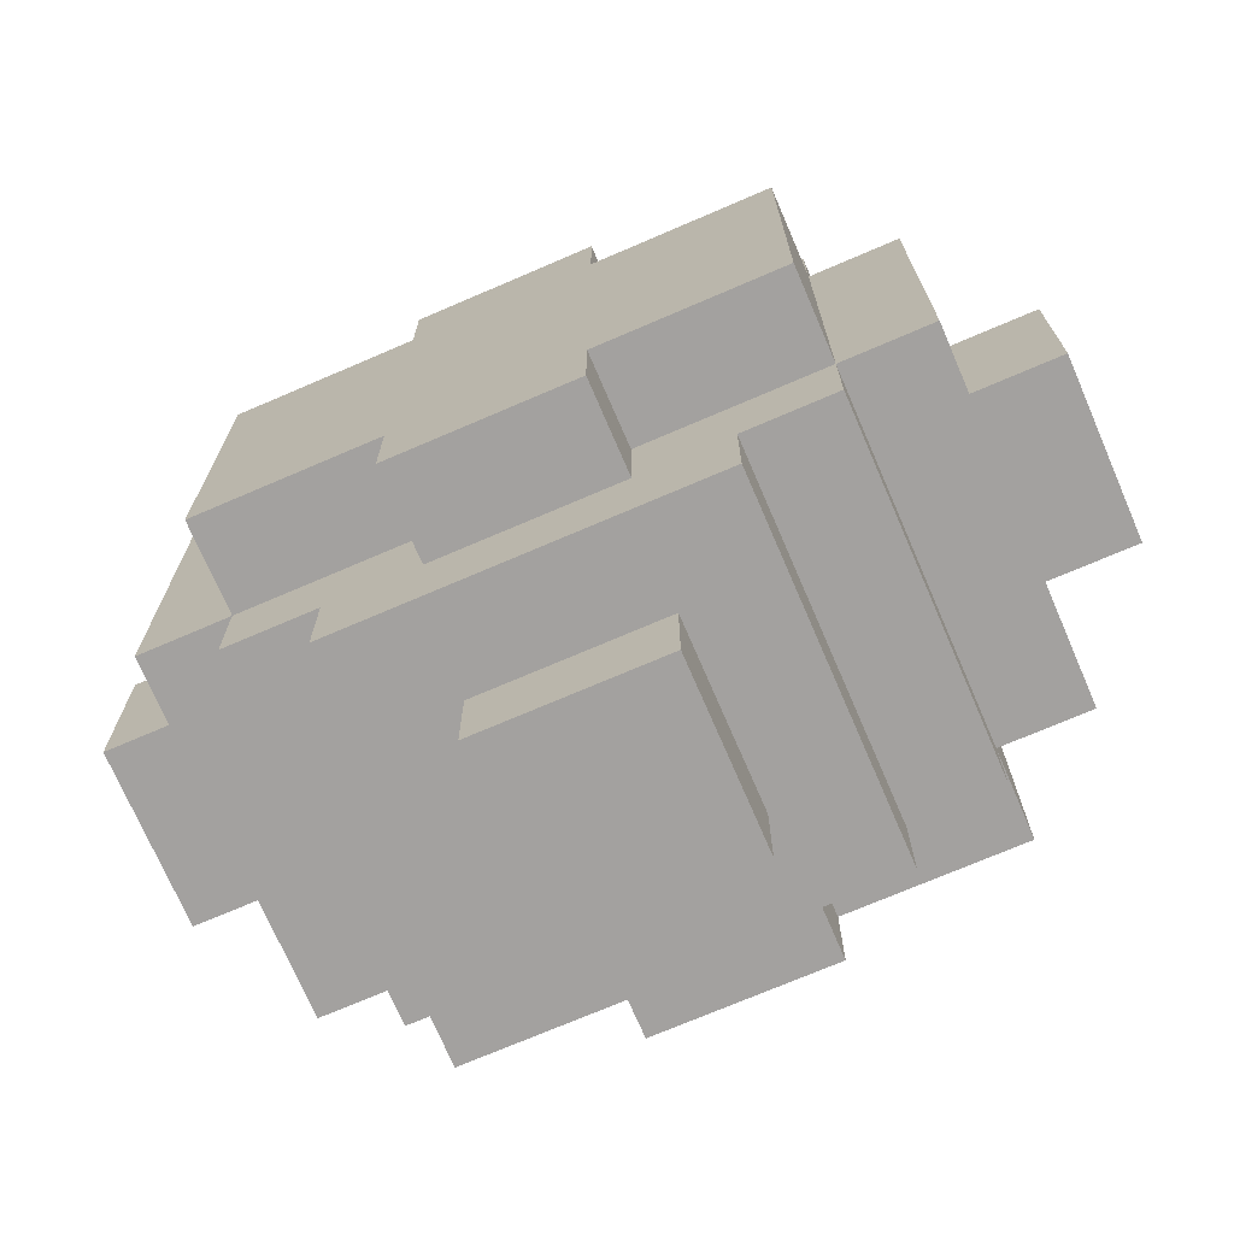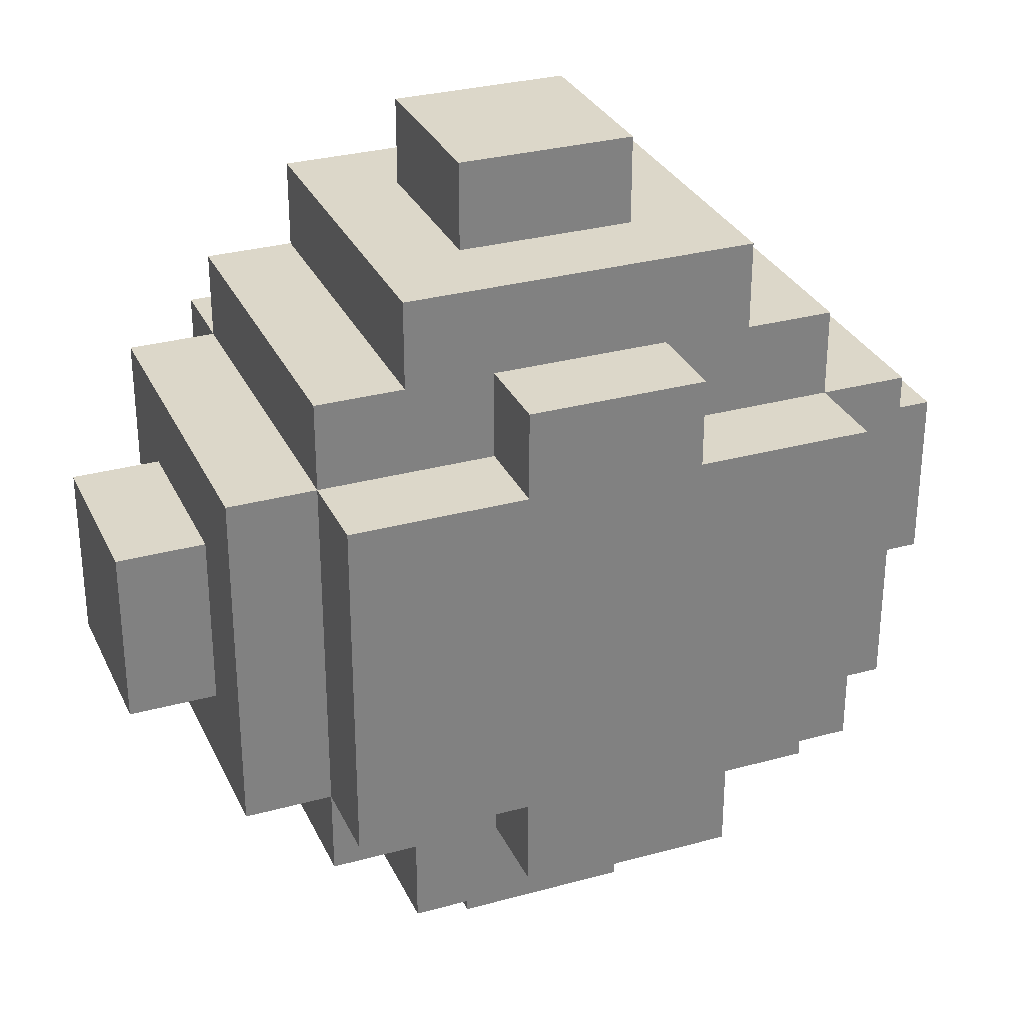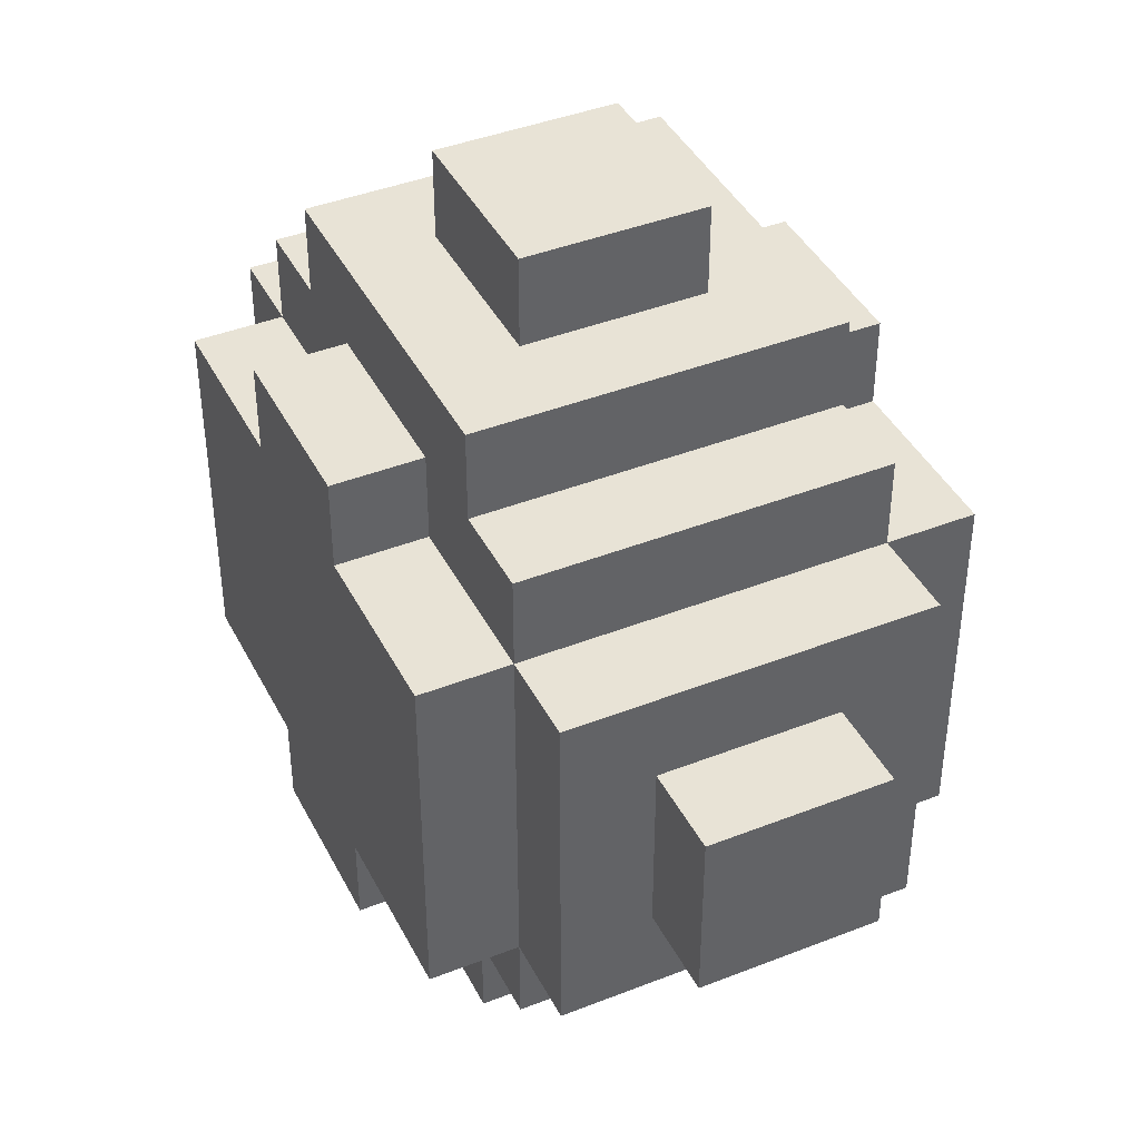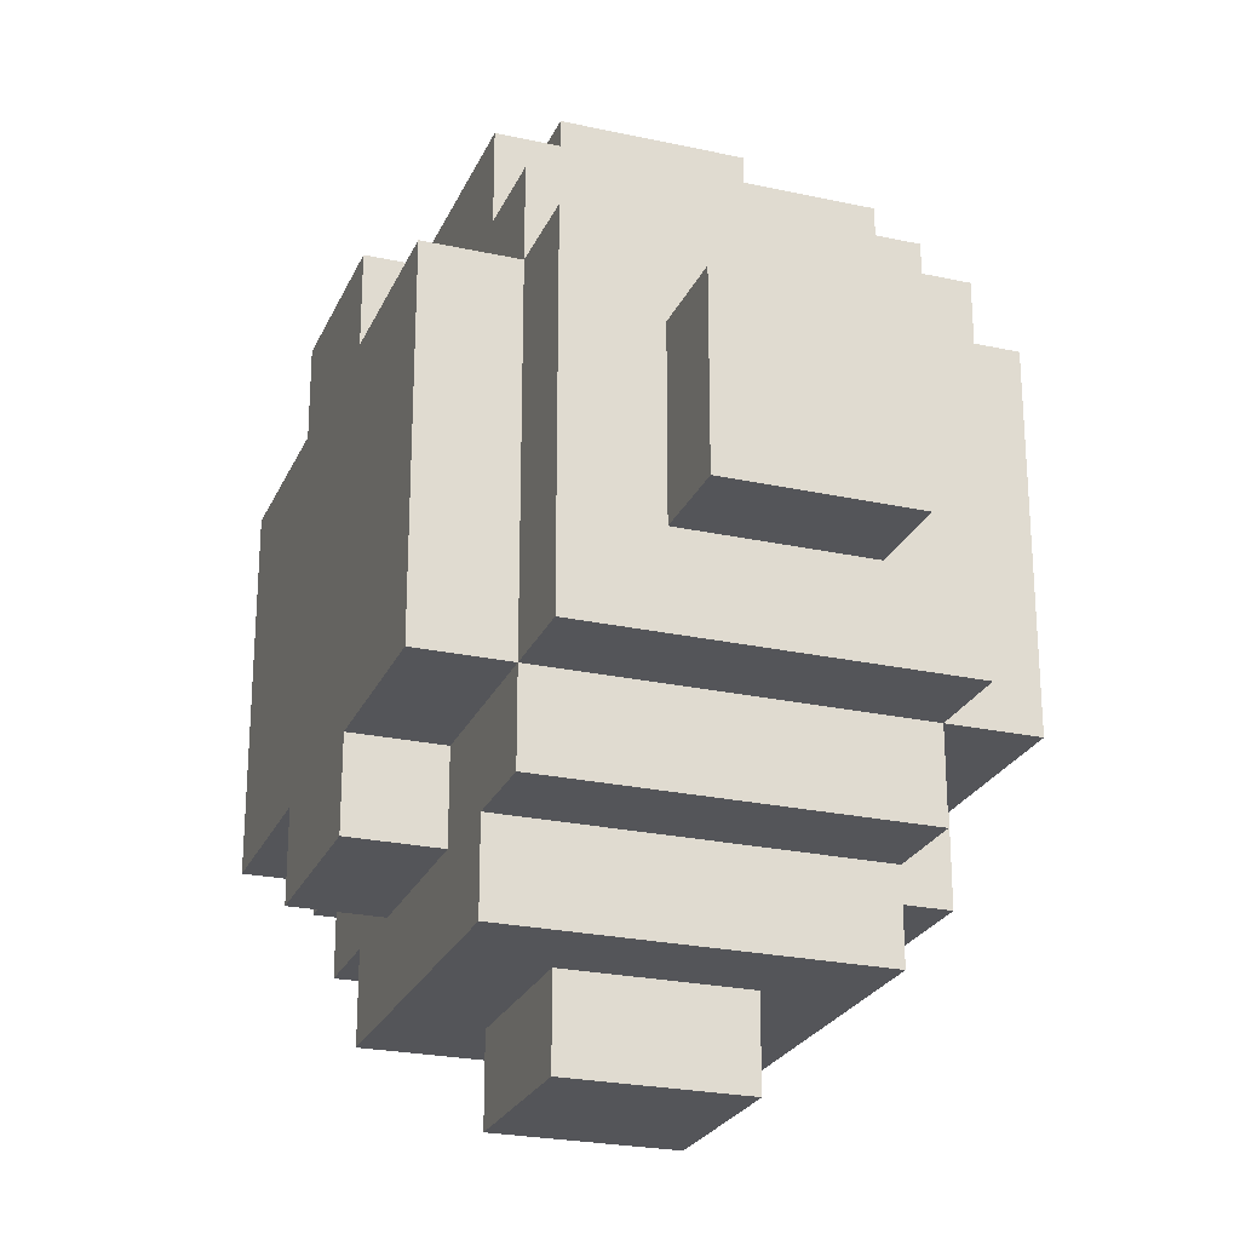
<metadata>
{"format":"obj","ext":"obj","renderer":"f3d","projection":"perspective","resolution":1024,"background":"white","views":[{"elev":-72.3,"azim":23.3,"up":"+Z"},{"elev":30.3,"azim":158.3,"up":"+Z"},{"elev":41.6,"azim":-115.4,"up":"+Z"},{"elev":-24.6,"azim":-109.7,"up":"+Z"}]}
</metadata>
<code>
g small_robot_arm_joint
v -5 2 1
v -5 2 -1
v -5 3 1
v -5 3 -1
v -5 4 1
v -5 4 -1
v -4 1 2
v -4 1 -1
v -4 1 -2
v -4 2 1
v -4 2 -1
v -4 3 1
v -4 3 -1
v -4 3 -2
v -4 4 2
v -4 4 1
v -4 4 -0
v -4 4 -1
v -4 4 -2
v -4 5 2
v -4 5 -0
v -4 5 -1
v -4 5 -2
v -3 0 2
v -3 0 -2
v -3 1 3
v -3 1 2
v -3 1 -1
v -3 1 -2
v -3 1 -3
v -3 2 3
v -3 2 2
v -3 3 -2
v -3 3 -3
v -3 4 3
v -3 4 2
v -3 4 -2
v -3 5 3
v -3 5 2
v -3 5 1
v -3 5 -0
v -3 5 -1
v -3 5 -2
v -3 5 -3
v -3 6 2
v -3 6 1
v -3 6 -2
v -2 1 4
v -2 1 3
v -2 1 -3
v -2 1 -4
v -2 2 3
v -2 2 -3
v -2 2 -4
v -2 3 4
v -2 3 3
v -2 3 -3
v -2 4 3
v -2 4 -3
v -2 4 -4
v -2 5 4
v -2 5 3
v -2 5 -3
v -2 5 -4
v -1 0 3
v -1 0 2
v -1 0 -2
v -1 0 -3
v -1 1 3
v -1 1 2
v -1 1 -2
v -1 1 -3
v -1 2 5
v -1 2 4
v -1 2 2
v -1 2 1
v -1 2 -1
v -1 2 -2
v -1 2 -4
v -1 2 -5
v -1 3 5
v -1 3 4
v -1 3 -4
v -1 3 -5
v -1 4 5
v -1 4 4
v -1 4 2
v -1 4 1
v -1 4 -1
v -1 4 -2
v -1 4 -4
v -1 4 -5
v -1 5 3
v -1 5 2
v -1 5 -2
v -1 5 -3
v -1 6 3
v -1 6 2
v -1 6 -2
v -1 6 -3
v -2 2 2
v -2 2 1
v -2 2 -1
v -2 2 -2
v -2 4 2
v -2 4 1
v -2 4 -1
v -2 4 -2
v 1 0 3
v 1 0 2
v 1 0 -2
v 1 0 -3
v 1 1 3
v 1 1 2
v 1 1 -2
v 1 1 -3
v 1 2 5
v 1 2 4
v 1 2 -4
v 1 2 -5
v 1 3 5
v 1 3 4
v 1 4 5
v 1 4 4
v 1 4 -4
v 1 4 -5
v 1 5 3
v 1 5 2
v 1 5 -2
v 1 5 -3
v 1 6 3
v 1 6 2
v 1 6 -2
v 1 6 -3
v 2 1 4
v 2 1 3
v 2 1 -3
v 2 1 -4
v 2 2 4
v 2 2 3
v 2 2 -3
v 2 2 -4
v 2 3 3
v 2 4 4
v 2 4 3
v 2 4 -3
v 2 4 -4
v 2 5 4
v 2 5 3
v 2 5 -3
v 2 5 -4
v 3 0 2
v 3 0 -2
v 3 1 3
v 3 1 2
v 3 1 -0
v 3 1 -1
v 3 1 -2
v 3 1 -3
v 3 2 2
v 3 2 -2
v 3 3 3
v 3 3 2
v 3 4 2
v 3 4 -2
v 3 4 -3
v 3 5 3
v 3 5 2
v 3 5 1
v 3 5 -0
v 3 5 -1
v 3 5 -2
v 3 5 -3
v 3 6 2
v 3 6 -0
v 3 6 -2
v 4 1 2
v 4 1 -0
v 4 1 -1
v 4 1 -2
v 4 2 2
v 4 2 1
v 4 2 -0
v 4 2 -1
v 4 2 -2
v 4 3 1
v 4 4 2
v 4 4 1
v 4 4 -0
v 4 4 -1
v 4 5 2
v 4 5 1
v 4 5 -1
v 4 5 -2
v 5 2 1
v 5 2 -0
v 5 2 -1
v 5 3 1
v 5 3 -0
v 5 4 1
v 5 4 -0
v 5 4 -1
v -1 2 5
v -1 3 5
v -1 4 5
v 1 2 5
v 1 3 5
v 1 4 5
v -2 1 4
v -2 3 4
v -2 5 4
v -1 1 4
v -1 2 4
v -1 3 4
v -1 4 4
v 0 1 4
v 0 2 4
v 0 4 4
v 0 5 4
v 1 2 4
v 1 3 4
v 1 4 4
v 2 1 4
v 2 2 4
v 2 4 4
v 2 5 4
v -3 1 3
v -3 2 3
v -3 4 3
v -3 5 3
v -2 1 3
v -2 2 3
v -2 3 3
v -2 4 3
v -2 5 3
v -1 0 3
v -1 1 3
v -1 5 3
v -1 6 3
v 0 1 3
v 0 5 3
v 1 0 3
v 1 1 3
v 1 5 3
v 1 6 3
v 2 1 3
v 2 2 3
v 2 3 3
v 2 4 3
v 2 5 3
v 3 1 3
v 3 3 3
v 3 5 3
v -4 1 2
v -4 4 2
v -4 5 2
v -3 0 2
v -3 1 2
v -3 2 2
v -3 4 2
v -3 5 2
v -3 6 2
v -2 5 2
v -2 6 2
v -1 0 2
v -1 1 2
v -1 5 2
v -1 6 2
v 1 0 2
v 1 1 2
v 1 5 2
v 1 6 2
v 2 5 2
v 3 0 2
v 3 1 2
v 3 2 2
v 3 3 2
v 3 4 2
v 3 5 2
v 3 6 2
v 4 1 2
v 4 2 2
v 4 4 2
v 4 5 2
v -5 2 1
v -5 3 1
v -5 4 1
v -4 2 1
v -4 3 1
v -4 4 1
v -2 2 1
v -2 4 1
v -1 2 1
v -1 4 1
v 4 2 1
v 4 3 1
v 4 4 1
v 5 2 1
v 5 3 1
v 5 4 1
v -2 2 -2
v -2 4 -2
v -1 2 -2
v -1 4 -2
v -2 2 2
v -2 4 2
v -1 2 2
v -1 4 2
v -5 2 -1
v -5 3 -1
v -5 4 -1
v -4 2 -1
v -4 3 -1
v -4 4 -1
v -2 2 -1
v -2 4 -1
v -1 2 -1
v -1 4 -1
v 4 2 -1
v 4 4 -1
v 5 2 -1
v 5 4 -1
v -4 1 -2
v -4 3 -2
v -4 4 -2
v -4 5 -2
v -3 0 -2
v -3 1 -2
v -3 3 -2
v -3 4 -2
v -3 5 -2
v -3 6 -2
v -2 5 -2
v -1 0 -2
v -1 1 -2
v -1 5 -2
v -1 6 -2
v 1 0 -2
v 1 1 -2
v 1 5 -2
v 1 6 -2
v 2 1 -2
v 2 5 -2
v 2 6 -2
v 3 0 -2
v 3 1 -2
v 3 2 -2
v 3 4 -2
v 3 5 -2
v 3 6 -2
v 4 1 -2
v 4 2 -2
v 4 5 -2
v -3 1 -3
v -3 3 -3
v -3 5 -3
v -2 1 -3
v -2 2 -3
v -2 3 -3
v -2 4 -3
v -2 5 -3
v -1 0 -3
v -1 1 -3
v -1 5 -3
v -1 6 -3
v 0 5 -3
v 1 0 -3
v 1 1 -3
v 1 5 -3
v 1 6 -3
v 2 1 -3
v 2 2 -3
v 2 4 -3
v 2 5 -3
v 3 1 -3
v 3 4 -3
v 3 5 -3
v -2 1 -4
v -2 2 -4
v -2 4 -4
v -2 5 -4
v -1 2 -4
v -1 3 -4
v -1 4 -4
v 0 2 -4
v 0 4 -4
v 0 5 -4
v 1 2 -4
v 1 4 -4
v 2 1 -4
v 2 2 -4
v 2 4 -4
v 2 5 -4
v -1 2 -5
v -1 3 -5
v -1 4 -5
v 0 2 -5
v 0 3 -5
v 1 2 -5
v 1 4 -5
v -1 0 3
v 1 0 3
v -3 0 2
v -1 0 2
v 1 0 2
v 3 0 2
v -3 0 -2
v -1 0 -2
v 1 0 -2
v 3 0 -2
v -1 0 -3
v 1 0 -3
v -2 1 4
v -1 1 4
v 0 1 4
v 2 1 4
v -3 1 3
v -2 1 3
v -1 1 3
v 0 1 3
v 1 1 3
v 2 1 3
v 3 1 3
v -4 1 2
v -3 1 2
v -1 1 2
v 1 1 2
v 3 1 2
v 4 1 2
v 3 1 -0
v 4 1 -0
v -4 1 -1
v -3 1 -1
v 3 1 -1
v 4 1 -1
v -4 1 -2
v -3 1 -2
v -1 1 -2
v 1 1 -2
v 2 1 -2
v 3 1 -2
v 4 1 -2
v -3 1 -3
v -2 1 -3
v -1 1 -3
v 1 1 -3
v 2 1 -3
v 3 1 -3
v -2 1 -4
v 2 1 -4
v -1 2 5
v 1 2 5
v -1 2 4
v 0 2 4
v 1 2 4
v -5 2 1
v -4 2 1
v 4 2 1
v 5 2 1
v 4 2 -0
v 5 2 -0
v -5 2 -1
v -4 2 -1
v 4 2 -1
v 5 2 -1
v -1 2 -4
v 0 2 -4
v 1 2 -4
v -1 2 -5
v 0 2 -5
v 1 2 -5
v -2 4 2
v -1 4 2
v -2 4 1
v -1 4 1
v -2 4 -1
v -1 4 -1
v -2 4 -2
v -1 4 -2
v -2 2 2
v -1 2 2
v -2 2 1
v -1 2 1
v -2 2 -1
v -1 2 -1
v -2 2 -2
v -1 2 -2
v -1 4 5
v 1 4 5
v -1 4 4
v 0 4 4
v 1 4 4
v -5 4 1
v -4 4 1
v 4 4 1
v 5 4 1
v -4 4 -0
v 4 4 -0
v 5 4 -0
v -5 4 -1
v -4 4 -1
v 4 4 -1
v 5 4 -1
v -1 4 -4
v 0 4 -4
v 1 4 -4
v -1 4 -5
v 1 4 -5
v -2 5 4
v 0 5 4
v 2 5 4
v -3 5 3
v -2 5 3
v -1 5 3
v 0 5 3
v 1 5 3
v 2 5 3
v 3 5 3
v -4 5 2
v -3 5 2
v -2 5 2
v -1 5 2
v 1 5 2
v 2 5 2
v 3 5 2
v 4 5 2
v -3 5 1
v 3 5 1
v 4 5 1
v -4 5 -0
v -3 5 -0
v 3 5 -0
v -4 5 -1
v -3 5 -1
v 3 5 -1
v 4 5 -1
v -4 5 -2
v -3 5 -2
v -2 5 -2
v -1 5 -2
v 1 5 -2
v 2 5 -2
v 3 5 -2
v 4 5 -2
v -3 5 -3
v -2 5 -3
v -1 5 -3
v 0 5 -3
v 1 5 -3
v 2 5 -3
v 3 5 -3
v -2 5 -4
v 0 5 -4
v 2 5 -4
v -1 6 3
v 1 6 3
v -3 6 2
v -2 6 2
v -1 6 2
v 1 6 2
v 3 6 2
v -3 6 1
v -2 6 1
v -1 6 1
v 1 6 1
v 2 6 -0
v 3 6 -0
v -1 6 -1
v 1 6 -1
v -3 6 -2
v -1 6 -2
v 1 6 -2
v 2 6 -2
v 3 6 -2
v -1 6 -3
v 1 6 -3
f 3 2 1
f 4 2 3
f 5 4 3
f 6 4 5
f 10 8 7
f 11 9 8
f 11 8 10
f 12 10 7
f 13 9 11
f 14 9 13
f 15 12 7
f 16 12 15
f 18 14 13
f 19 14 18
f 20 17 16
f 20 16 15
f 21 18 17
f 21 17 20
f 22 19 18
f 22 18 21
f 23 19 22
f 27 25 24
f 28 25 27
f 29 25 28
f 31 27 26
f 32 27 31
f 33 30 29
f 34 30 33
f 35 32 31
f 36 32 35
f 37 34 33
f 38 36 35
f 39 36 38
f 43 34 37
f 44 34 43
f 45 40 39
f 46 42 41
f 46 40 45
f 46 43 42
f 46 41 40
f 47 43 46
f 52 49 48
f 53 51 50
f 54 51 53
f 55 52 48
f 56 52 55
f 57 54 53
f 58 56 55
f 59 54 57
f 60 54 59
f 61 58 55
f 62 58 61
f 63 60 59
f 64 60 63
f 69 66 65
f 70 66 69
f 71 68 67
f 72 68 71
f 81 74 73
f 82 74 81
f 83 80 79
f 84 80 83
f 85 82 81
f 86 82 85
f 87 76 75
f 88 76 87
f 89 78 77
f 90 78 89
f 91 84 83
f 92 84 91
f 97 94 93
f 98 94 97
f 99 96 95
f 100 96 99
f 101 102 105
f 105 102 106
f 103 104 107
f 107 104 108
f 109 110 113
f 113 110 114
f 111 112 115
f 115 112 116
f 117 118 121
f 121 118 122
f 121 122 123
f 123 122 124
f 119 120 125
f 125 120 126
f 127 128 131
f 131 128 132
f 129 130 133
f 133 130 134
f 135 136 139
f 139 136 140
f 137 138 141
f 141 138 142
f 139 140 143
f 139 143 144
f 144 143 145
f 141 142 146
f 146 142 147
f 144 145 148
f 148 145 149
f 146 147 150
f 150 147 151
f 152 153 155
f 155 153 156
f 156 153 157
f 157 153 158
f 154 155 160
f 158 159 161
f 154 160 162
f 162 160 163
f 162 163 164
f 161 159 165
f 165 159 166
f 162 164 167
f 167 164 168
f 165 166 172
f 172 166 173
f 168 169 174
f 169 170 174
f 170 171 175
f 174 170 175
f 171 172 175
f 175 172 176
f 177 178 181
f 181 178 182
f 178 179 183
f 182 178 183
f 179 180 184
f 183 179 184
f 184 180 185
f 181 182 186
f 181 186 187
f 187 186 188
f 184 185 190
f 187 188 191
f 188 189 192
f 191 188 192
f 189 190 192
f 190 185 193
f 192 190 193
f 193 185 194
f 195 196 198
f 196 197 199
f 198 196 199
f 198 199 200
f 199 197 201
f 200 199 201
f 201 197 202
f 206 204 203
f 207 205 204
f 207 204 206
f 208 205 207
f 212 210 209
f 213 210 212
f 214 211 210
f 214 210 213
f 215 211 214
f 216 213 212
f 217 213 216
f 218 211 215
f 219 211 218
f 220 217 216
f 222 219 218
f 223 220 216
f 224 221 220
f 224 220 223
f 224 222 221
f 225 219 222
f 225 222 224
f 226 219 225
f 231 228 227
f 232 229 228
f 232 228 231
f 233 229 232
f 234 230 229
f 234 229 233
f 235 230 234
f 240 237 236
f 241 239 238
f 242 240 236
f 243 240 242
f 244 239 241
f 245 239 244
f 251 247 246
f 251 248 247
f 252 250 249
f 252 248 251
f 252 249 248
f 253 250 252
f 258 255 254
f 259 255 258
f 260 256 255
f 260 255 259
f 261 256 260
f 263 262 261
f 264 262 263
f 265 258 257
f 266 258 265
f 267 264 263
f 268 264 267
f 273 272 271
f 274 270 269
f 275 270 274
f 279 272 273
f 280 272 279
f 281 276 275
f 282 278 277
f 282 276 281
f 282 277 276
f 283 279 278
f 283 278 282
f 284 279 283
f 288 286 285
f 289 287 286
f 289 286 288
f 290 287 289
f 293 292 291
f 294 292 293
f 298 296 295
f 299 297 296
f 299 296 298
f 300 297 299
f 303 302 301
f 304 302 303
f 305 306 307
f 307 306 308
f 309 310 312
f 310 311 313
f 312 310 313
f 313 311 314
f 315 316 317
f 317 316 318
f 319 320 321
f 321 320 322
f 323 324 328
f 324 325 329
f 328 324 329
f 325 326 330
f 329 325 330
f 330 326 331
f 331 332 333
f 327 328 334
f 334 328 335
f 333 332 336
f 336 332 337
f 338 339 342
f 340 341 343
f 343 341 344
f 338 342 345
f 345 342 346
f 343 344 349
f 349 344 350
f 346 347 351
f 347 348 352
f 351 347 352
f 348 349 352
f 352 349 353
f 354 355 357
f 357 355 358
f 355 356 359
f 358 355 359
f 359 356 360
f 360 356 361
f 364 365 366
f 362 363 367
f 367 363 368
f 366 365 369
f 369 365 370
f 371 372 375
f 372 373 375
f 373 374 376
f 375 373 376
f 376 374 377
f 378 379 382
f 379 380 382
f 382 380 383
f 380 381 384
f 383 380 384
f 378 382 385
f 384 381 386
f 386 381 387
f 378 385 388
f 386 387 389
f 378 388 390
f 388 389 391
f 390 388 391
f 389 387 392
f 391 389 392
f 392 387 393
f 394 395 397
f 395 396 398
f 397 395 398
f 397 398 399
f 398 396 400
f 399 398 400
f 404 402 401
f 405 402 404
f 407 404 403
f 407 406 405
f 407 405 404
f 408 406 407
f 409 406 408
f 410 406 409
f 411 409 408
f 412 409 411
f 418 414 413
f 419 415 414
f 419 414 418
f 420 416 415
f 420 415 419
f 421 416 420
f 422 416 421
f 425 419 418
f 425 418 417
f 426 419 425
f 427 422 421
f 427 423 422
f 428 423 427
f 430 429 428
f 431 429 430
f 432 425 424
f 433 425 432
f 434 431 430
f 435 431 434
f 436 433 432
f 437 433 436
f 441 435 434
f 442 435 441
f 443 438 437
f 444 438 443
f 445 438 444
f 446 440 439
f 447 441 440
f 447 440 446
f 448 441 447
f 449 445 444
f 449 446 445
f 449 447 446
f 450 447 449
f 453 452 451
f 454 452 453
f 455 452 454
f 460 459 458
f 461 459 460
f 462 457 456
f 463 457 462
f 464 461 460
f 465 461 464
f 469 467 466
f 470 468 467
f 470 467 469
f 471 468 470
f 474 473 472
f 475 473 474
f 478 477 476
f 479 477 478
f 480 481 482
f 482 481 483
f 484 485 486
f 486 485 487
f 488 489 490
f 490 489 491
f 491 489 492
f 493 494 497
f 495 496 498
f 498 496 499
f 493 497 500
f 500 497 501
f 498 499 502
f 502 499 503
f 504 505 507
f 505 506 507
f 507 506 508
f 509 510 513
f 513 510 514
f 510 511 515
f 514 510 515
f 515 511 516
f 516 511 517
f 513 514 520
f 512 513 520
f 520 514 521
f 521 514 522
f 516 517 523
f 517 518 524
f 523 517 524
f 524 518 525
f 519 520 527
f 525 526 528
f 528 526 529
f 519 527 530
f 530 527 531
f 528 529 532
f 530 531 533
f 533 531 534
f 532 529 535
f 535 529 536
f 533 534 537
f 537 534 538
f 535 536 543
f 543 536 544
f 538 539 545
f 539 540 546
f 545 539 546
f 546 540 547
f 541 542 549
f 542 543 549
f 549 543 550
f 550 543 551
f 547 548 552
f 546 547 552
f 549 550 553
f 552 548 553
f 548 549 553
f 553 550 554
f 555 556 559
f 559 556 560
f 557 558 562
f 558 559 563
f 562 558 563
f 559 560 564
f 563 559 564
f 560 561 565
f 564 560 565
f 563 564 566
f 565 561 566
f 564 565 566
f 562 563 566
f 566 561 567
f 562 566 568
f 568 566 569
f 562 568 570
f 568 569 571
f 570 568 571
f 569 566 572
f 571 569 572
f 566 567 573
f 572 566 573
f 573 567 574
f 571 572 575
f 575 572 576

</code>
